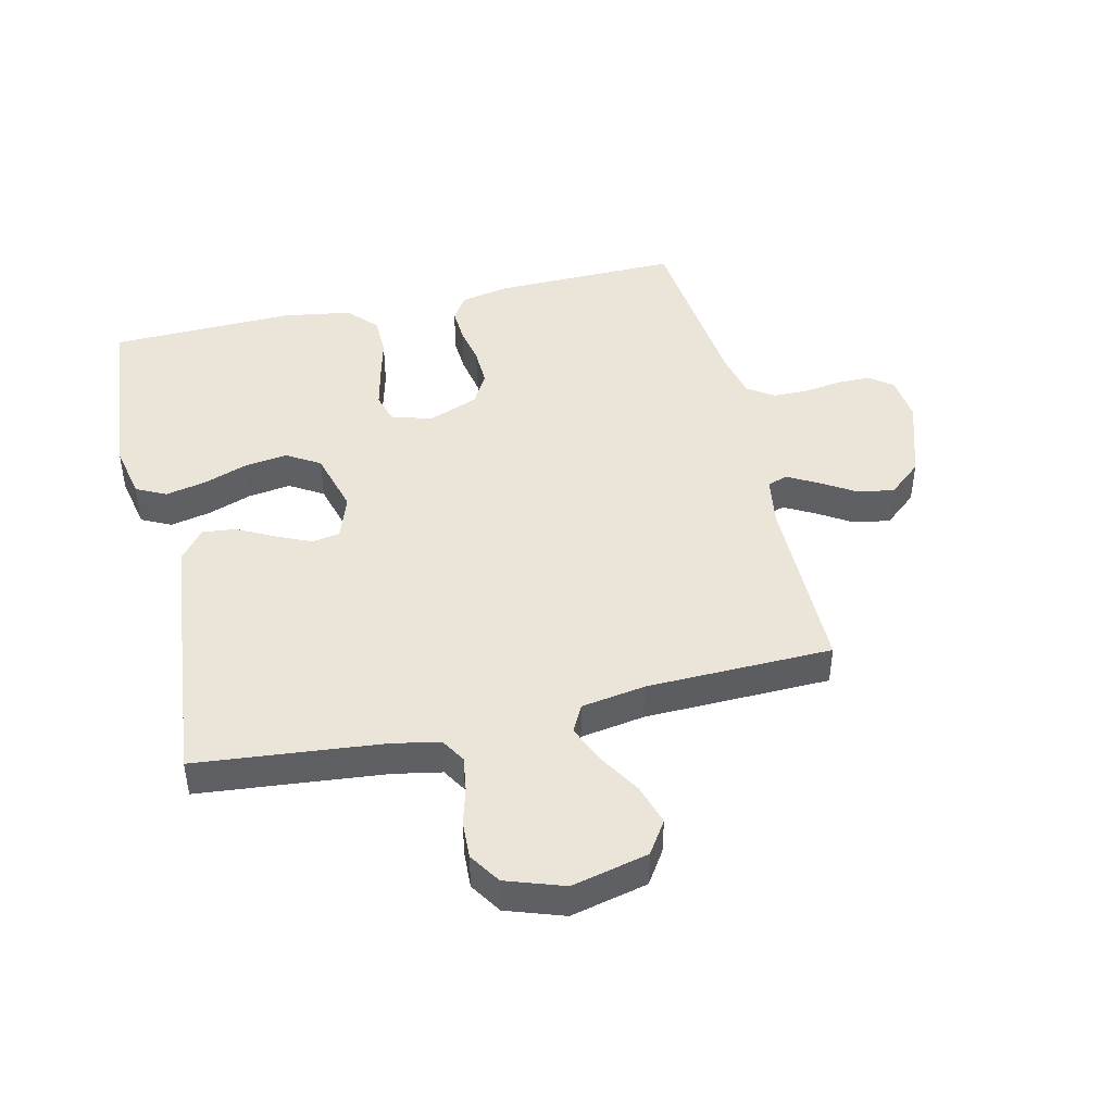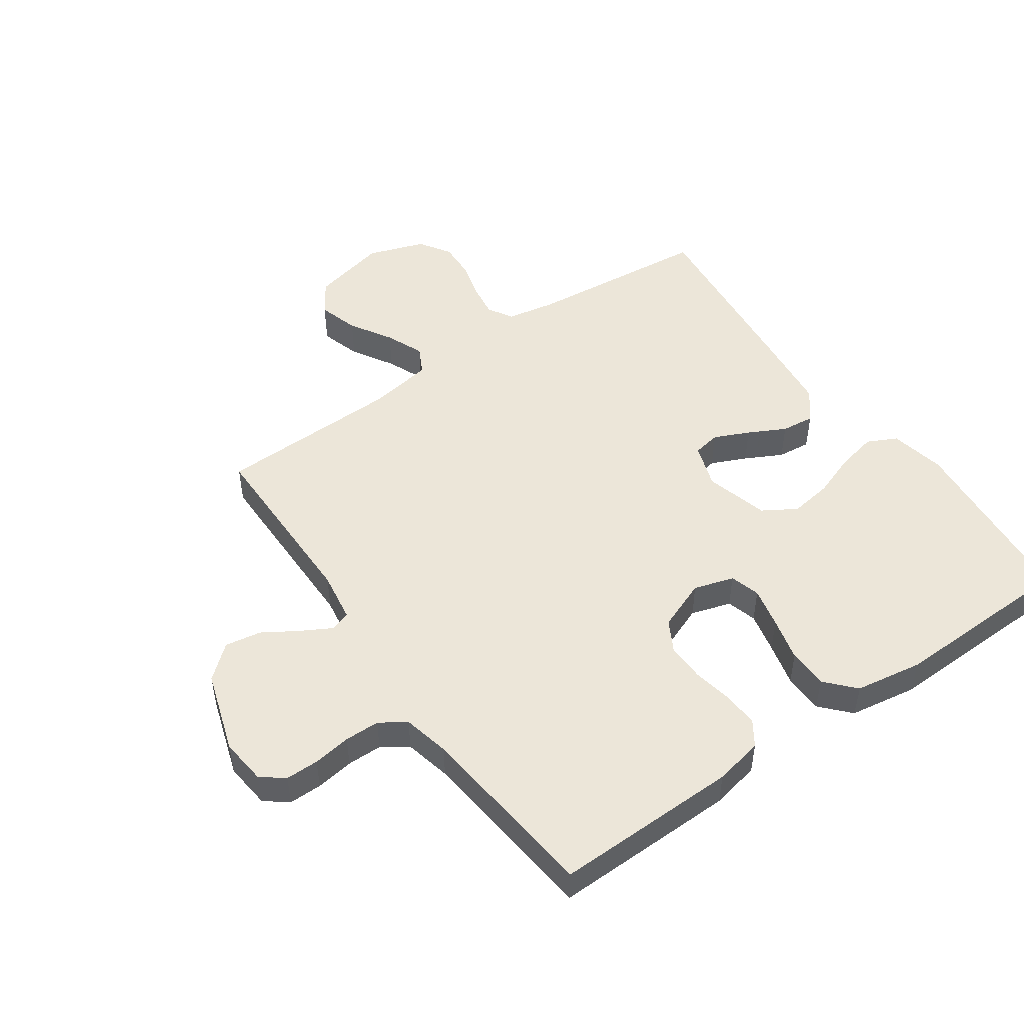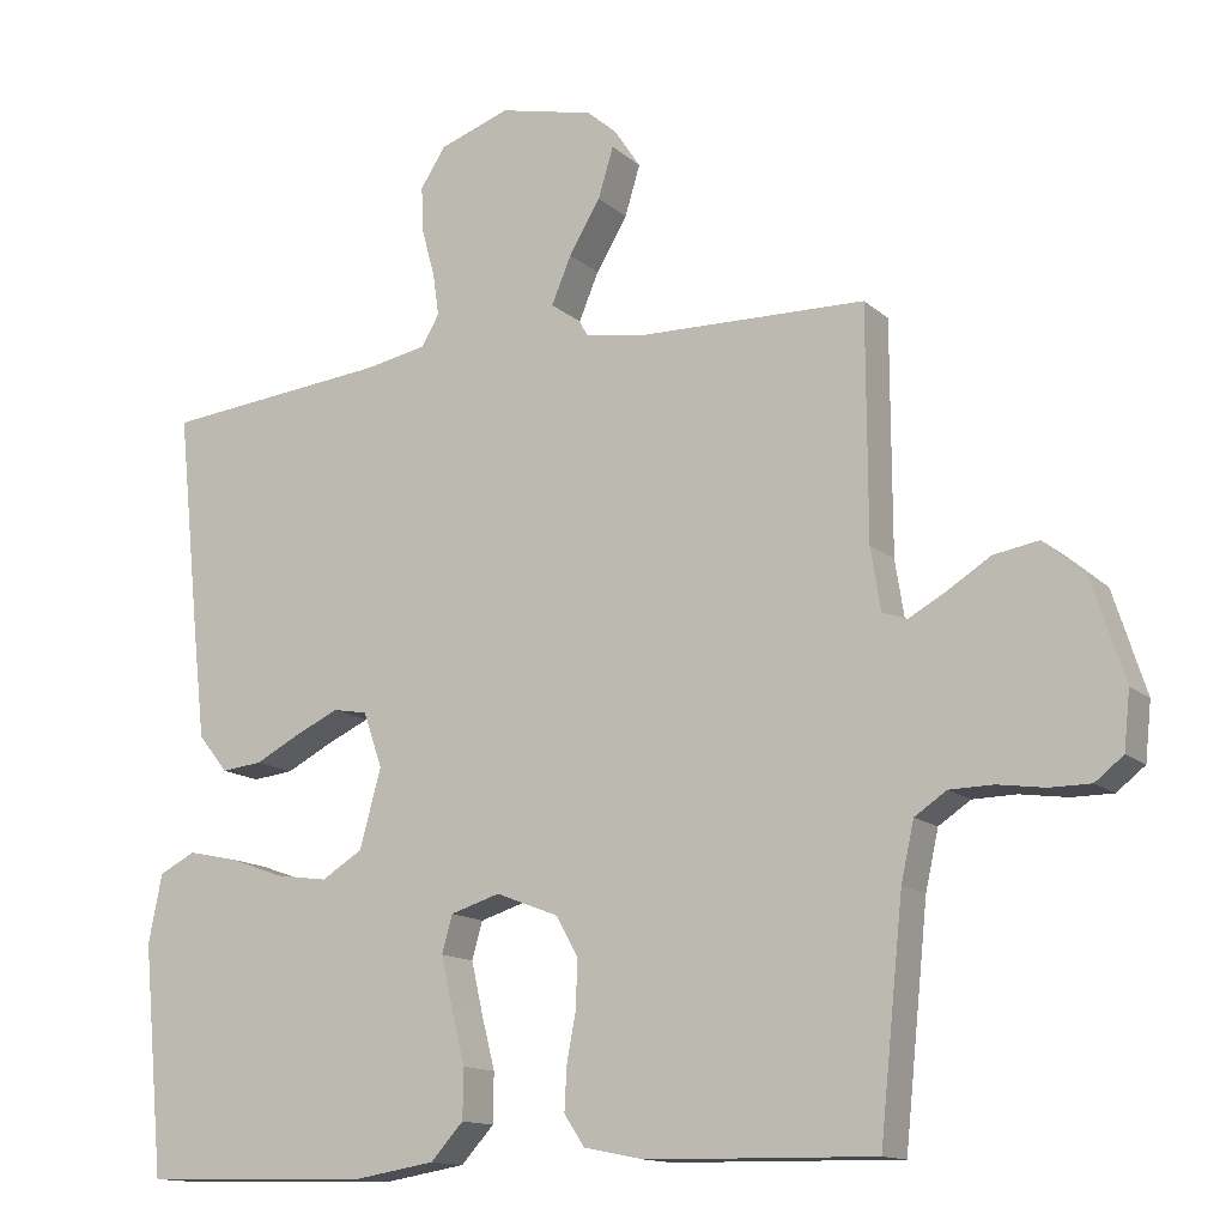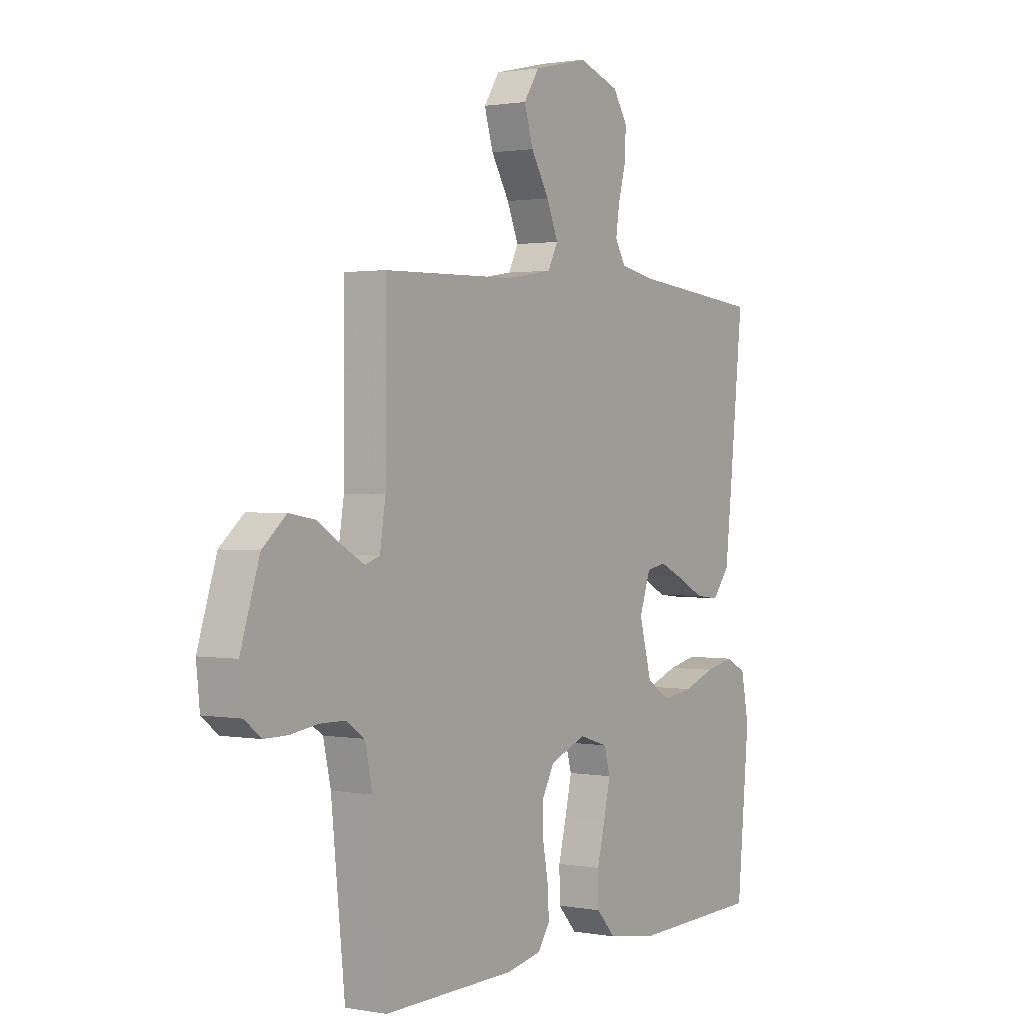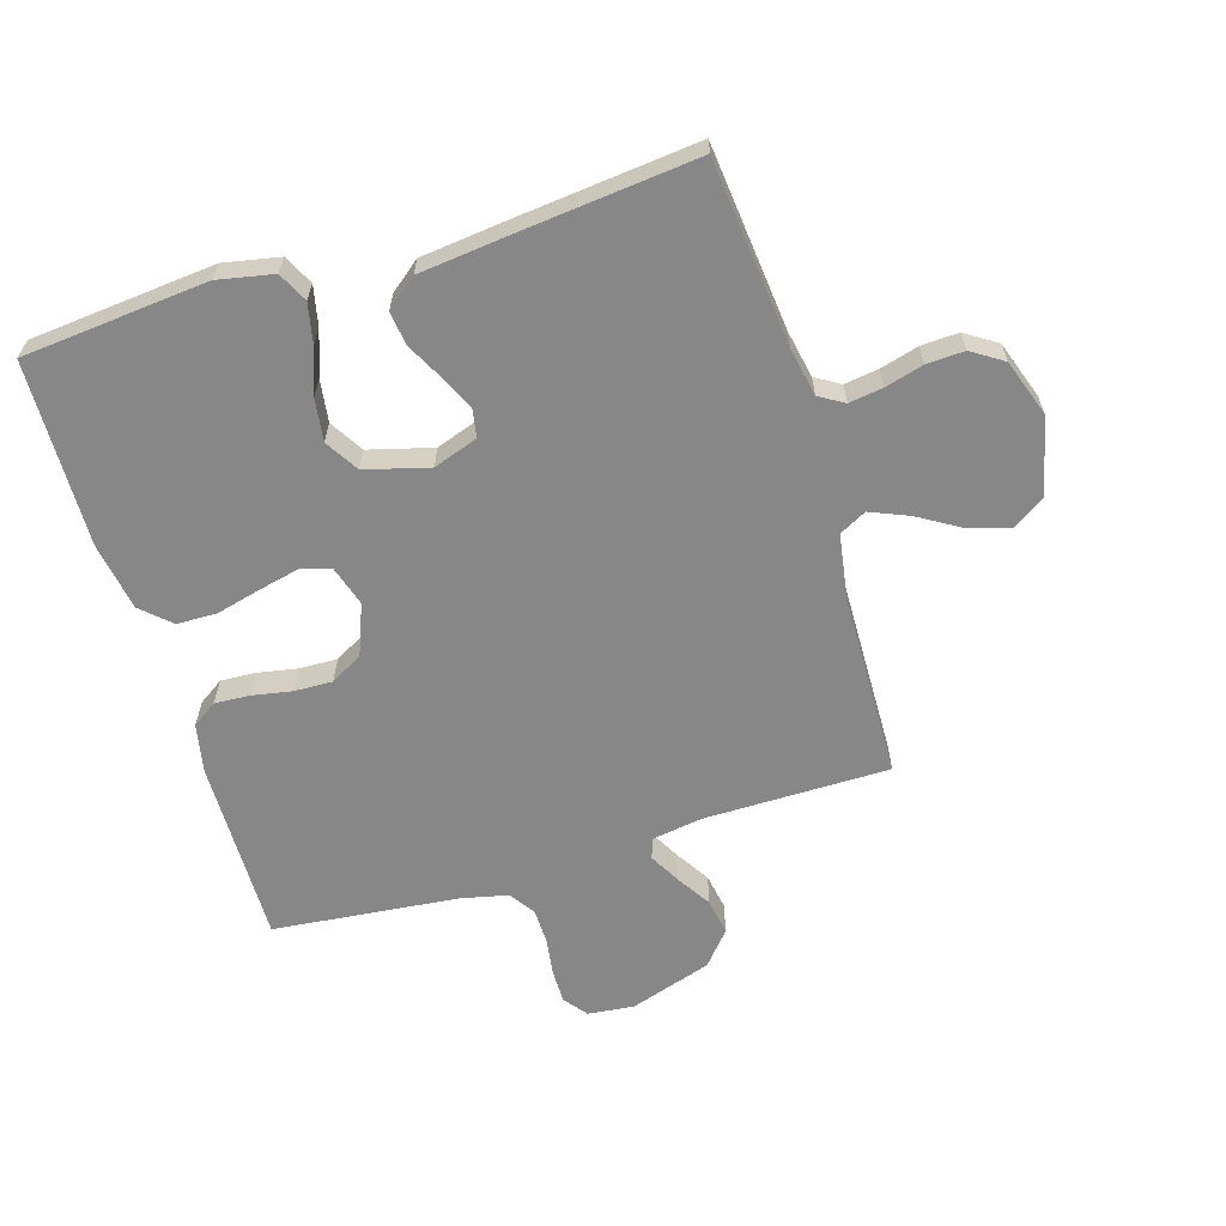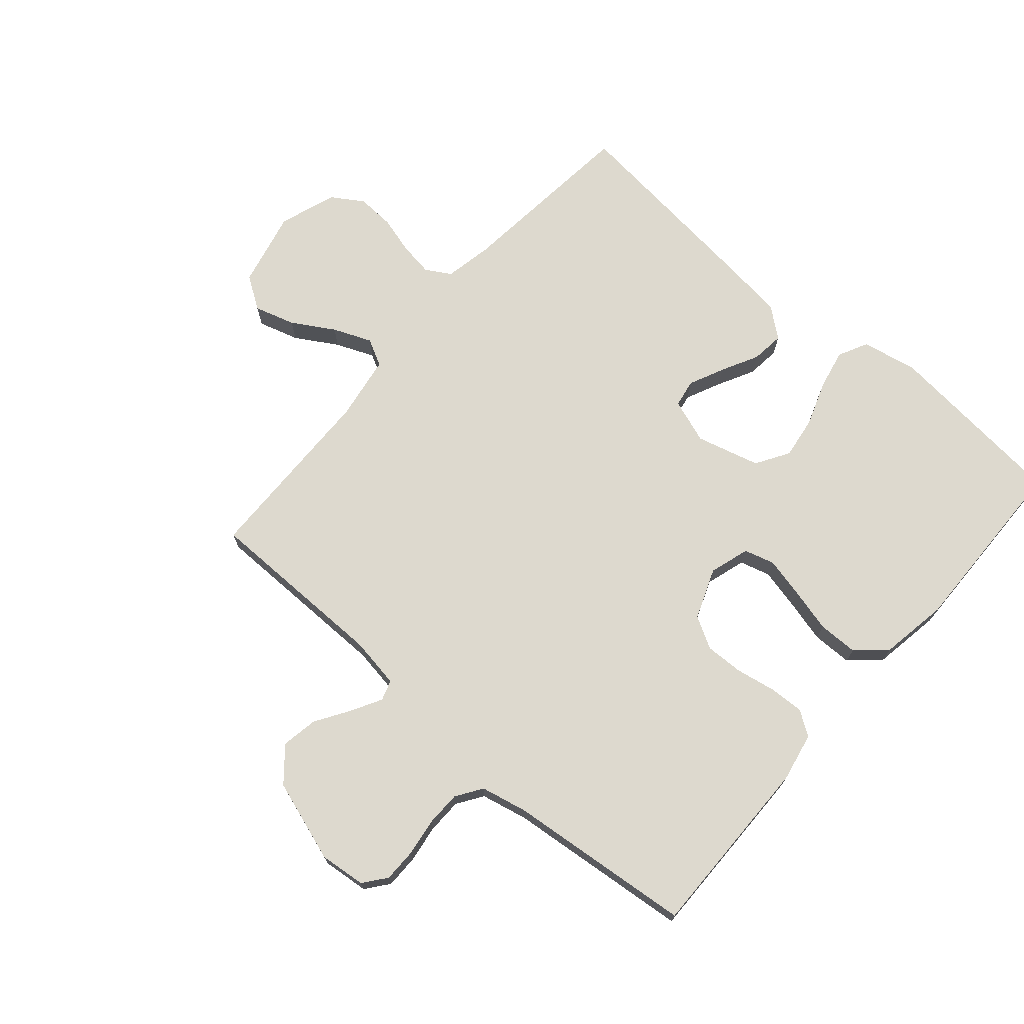
<metadata>
{"format":"obj","ext":"obj","renderer":"f3d","projection":"perspective","resolution":1024,"background":"white","views":[{"elev":44.7,"azim":-13.2,"up":"+Y"},{"elev":49.5,"azim":145.0,"up":"+Y"},{"elev":-13.6,"azim":29.1,"up":"+Z"},{"elev":1.3,"azim":123.4,"up":"+Z"},{"elev":-62.5,"azim":-73.0,"up":"+Y"},{"elev":71.7,"azim":131.1,"up":"+Y"}]}
</metadata>
<code>
v -0.5 0.07 0.5
v -0.2 0.07 0.53
v -0.122 0.07 0.545
v -0.098 0.07 0.585
v -0.106 0.07 0.64
v -0.123 0.07 0.702
v -0.126 0.07 0.763
v -0.093 0.07 0.814
v 0 0.07 0.846
v 0.124 0.07 0.817
v 0.159 0.07 0.764
v 0.139 0.07 0.698
v 0.098 0.07 0.63
v 0.072 0.07 0.568
v 0.095 0.07 0.524
v 0.2 0.07 0.507
v 0.5 0.07 0.5
v 0.501 0.07 0.2
v 0.514 0.07 0.118
v 0.547 0.07 0.107
v 0.596 0.07 0.134
v 0.652 0.07 0.169
v 0.711 0.07 0.179
v 0.765 0.07 0.133
v 0.808 0.07 0
v 0.8 0.07 -0.075
v 0.763 0.07 -0.104
v 0.709 0.07 -0.104
v 0.647 0.07 -0.095
v 0.59 0.07 -0.096
v 0.548 0.07 -0.124
v 0.531 0.07 -0.2
v 0.5 0.07 -0.5
v 0.2 0.07 -0.495
v 0.121 0.07 -0.479
v 0.094 0.07 -0.439
v 0.097 0.07 -0.382
v 0.109 0.07 -0.318
v 0.111 0.07 -0.256
v 0.082 0.07 -0.204
v 0 0.07 -0.172
v -0.065 0.07 -0.192
v -0.079 0.07 -0.241
v -0.064 0.07 -0.307
v -0.046 0.07 -0.378
v -0.047 0.07 -0.443
v -0.09 0.07 -0.49
v -0.2 0.07 -0.508
v -0.5 0.07 -0.5
v -0.528 0.07 -0.2
v -0.51 0.07 -0.11
v -0.462 0.07 -0.086
v -0.397 0.07 -0.1
v -0.325 0.07 -0.126
v -0.256 0.07 -0.136
v -0.202 0.07 -0.103
v -0.174 0.07 0
v -0.199 0.07 0.072
v -0.244 0.07 0.08
v -0.301 0.07 0.054
v -0.361 0.07 0.023
v -0.415 0.07 0.017
v -0.454 0.07 0.066
v -0.469 0.07 0.2
v -0.5 0 0.5
v -0.2 0 0.53
v -0.122 0 0.545
v -0.098 0 0.585
v -0.106 0 0.64
v -0.123 0 0.702
v -0.126 0 0.763
v -0.093 0 0.814
v 0 0 0.846
v 0.124 0 0.817
v 0.159 0 0.764
v 0.139 0 0.698
v 0.098 0 0.63
v 0.072 0 0.568
v 0.095 0 0.524
v 0.2 0 0.507
v 0.5 0 0.5
v 0.501 0 0.2
v 0.514 0 0.118
v 0.547 0 0.107
v 0.596 0 0.134
v 0.652 0 0.169
v 0.711 0 0.179
v 0.765 0 0.133
v 0.808 0 0
v 0.8 0 -0.075
v 0.763 0 -0.104
v 0.709 0 -0.104
v 0.647 0 -0.095
v 0.59 0 -0.096
v 0.548 0 -0.124
v 0.531 0 -0.2
v 0.5 0 -0.5
v 0.2 0 -0.495
v 0.121 0 -0.479
v 0.094 0 -0.439
v 0.097 0 -0.382
v 0.109 0 -0.318
v 0.111 0 -0.256
v 0.082 0 -0.204
v 0 0 -0.172
v -0.065 0 -0.192
v -0.079 0 -0.241
v -0.064 0 -0.307
v -0.046 0 -0.378
v -0.047 0 -0.443
v -0.09 0 -0.49
v -0.2 0 -0.508
v -0.5 0 -0.5
v -0.528 0 -0.2
v -0.51 0 -0.11
v -0.462 0 -0.086
v -0.397 0 -0.1
v -0.325 0 -0.126
v -0.256 0 -0.136
v -0.202 0 -0.103
v -0.174 0 0
v -0.199 0 0.072
v -0.244 0 0.08
v -0.301 0 0.054
v -0.361 0 0.023
v -0.415 0 0.017
v -0.454 0 0.066
v -0.469 0 0.2
f 63 64 1 2
f 60 61 62 63
f 59 60 63 2
f 58 59 2 3
f 57 58 3 4
f 51 52 53 54
f 51 54 55
f 50 51 55
f 49 50 55
f 48 49 55 56
f 44 45 46 47
f 43 44 47 48
f 42 43 48 56
f 35 36 37 38
f 35 38 39
f 32 33 34 35
f 31 32 35 39
f 30 31 39 40
f 26 27 28 29
f 26 29 30
f 25 26 30
f 21 22 23 24
f 20 21 24 25
f 19 20 25 30
f 16 17 18
f 15 16 18 19
f 10 11 12 13
f 10 13 14
f 9 10 14
f 8 9 14
f 5 6 7 8
f 4 5 8 14
f 57 4 14 15
f 41 42 56 57
f 30 40 41 57
f 15 19 30 57
f 66 65 128 127
f 127 126 125 124
f 66 127 124 123
f 67 66 123 122
f 68 67 122 121
f 118 117 116 115
f 119 118 115
f 119 115 114
f 119 114 113
f 120 119 113 112
f 111 110 109 108
f 112 111 108 107
f 120 112 107 106
f 102 101 100 99
f 103 102 99
f 99 98 97 96
f 103 99 96 95
f 104 103 95 94
f 93 92 91 90
f 94 93 90
f 94 90 89
f 88 87 86 85
f 89 88 85 84
f 94 89 84 83
f 82 81 80
f 83 82 80 79
f 77 76 75 74
f 78 77 74
f 78 74 73
f 78 73 72
f 72 71 70 69
f 78 72 69 68
f 79 78 68 121
f 121 120 106 105
f 121 105 104 94
f 121 94 83 79
f 1 65 66 2
f 2 66 67 3
f 3 67 68 4
f 4 68 69 5
f 5 69 70 6
f 6 70 71 7
f 7 71 72 8
f 8 72 73 9
f 9 73 74 10
f 10 74 75 11
f 11 75 76 12
f 12 76 77 13
f 13 77 78 14
f 14 78 79 15
f 15 79 80 16
f 16 80 81 17
f 17 81 82 18
f 18 82 83 19
f 19 83 84 20
f 20 84 85 21
f 21 85 86 22
f 22 86 87 23
f 23 87 88 24
f 24 88 89 25
f 25 89 90 26
f 26 90 91 27
f 27 91 92 28
f 28 92 93 29
f 29 93 94 30
f 30 94 95 31
f 31 95 96 32
f 32 96 97 33
f 33 97 98 34
f 34 98 99 35
f 35 99 100 36
f 36 100 101 37
f 37 101 102 38
f 38 102 103 39
f 39 103 104 40
f 40 104 105 41
f 41 105 106 42
f 42 106 107 43
f 43 107 108 44
f 44 108 109 45
f 45 109 110 46
f 46 110 111 47
f 47 111 112 48
f 48 112 113 49
f 49 113 114 50
f 50 114 115 51
f 51 115 116 52
f 52 116 117 53
f 53 117 118 54
f 54 118 119 55
f 55 119 120 56
f 56 120 121 57
f 57 121 122 58
f 58 122 123 59
f 59 123 124 60
f 60 124 125 61
f 61 125 126 62
f 62 126 127 63
f 63 127 128 64
f 64 128 65 1

</code>
